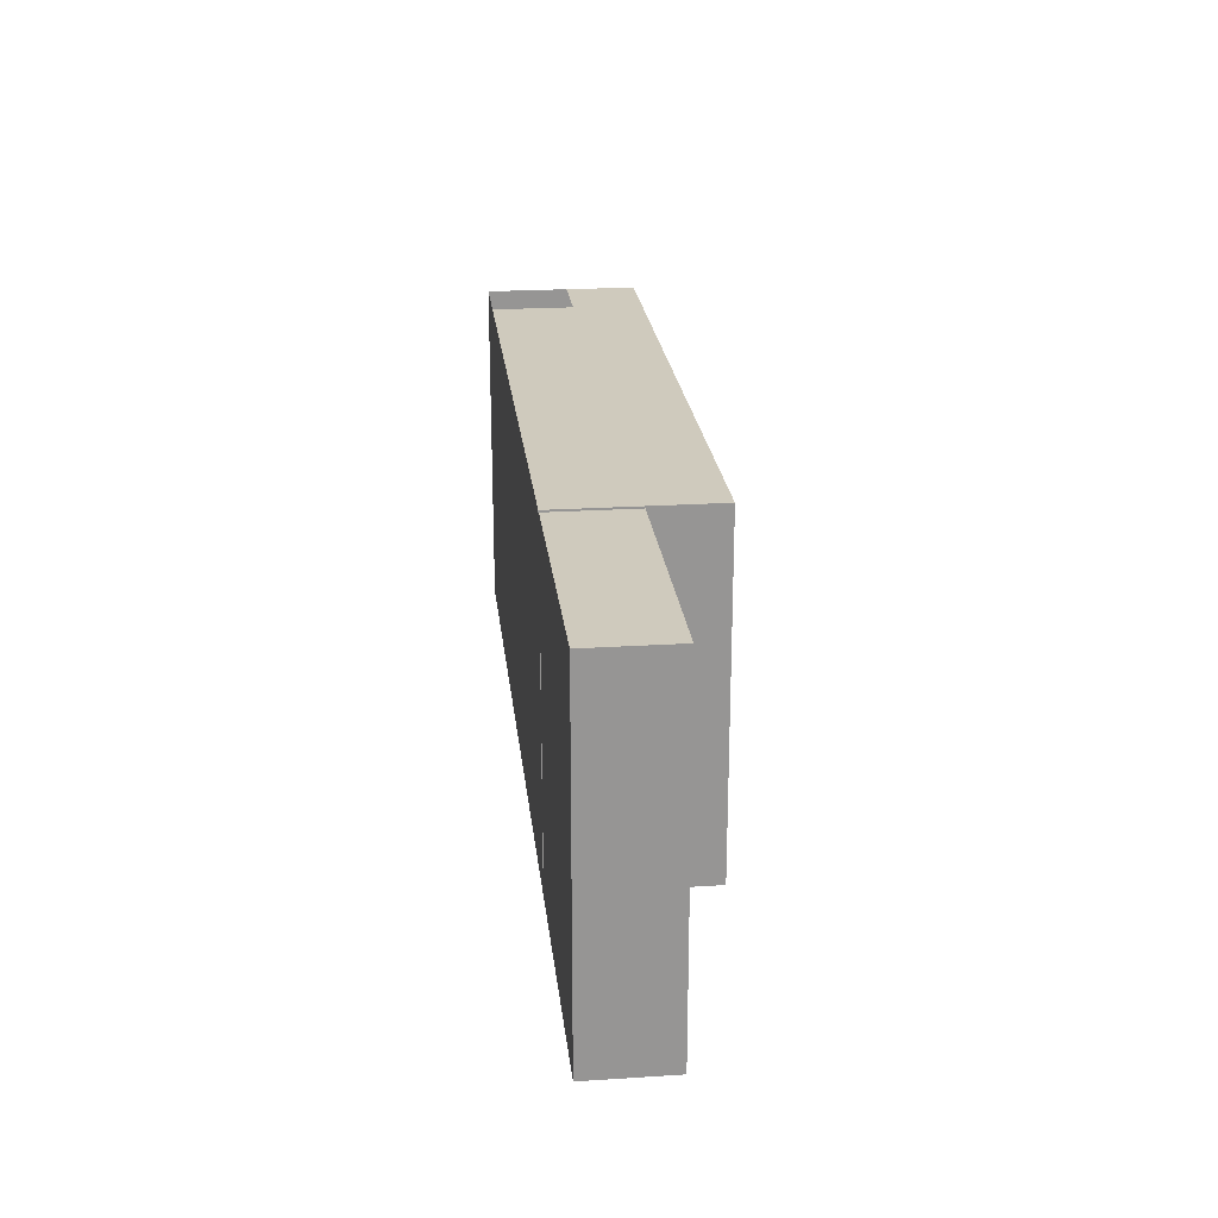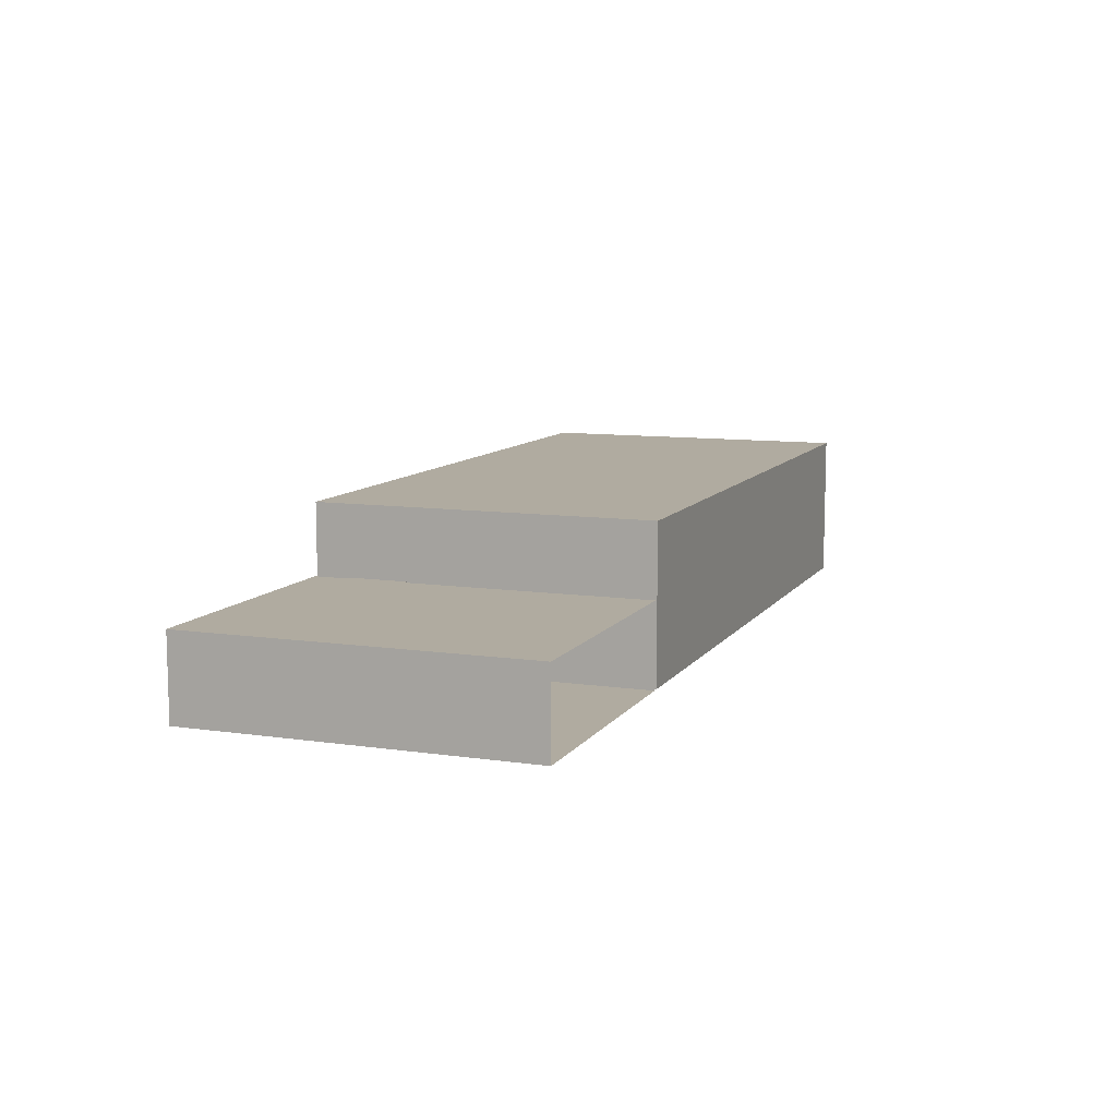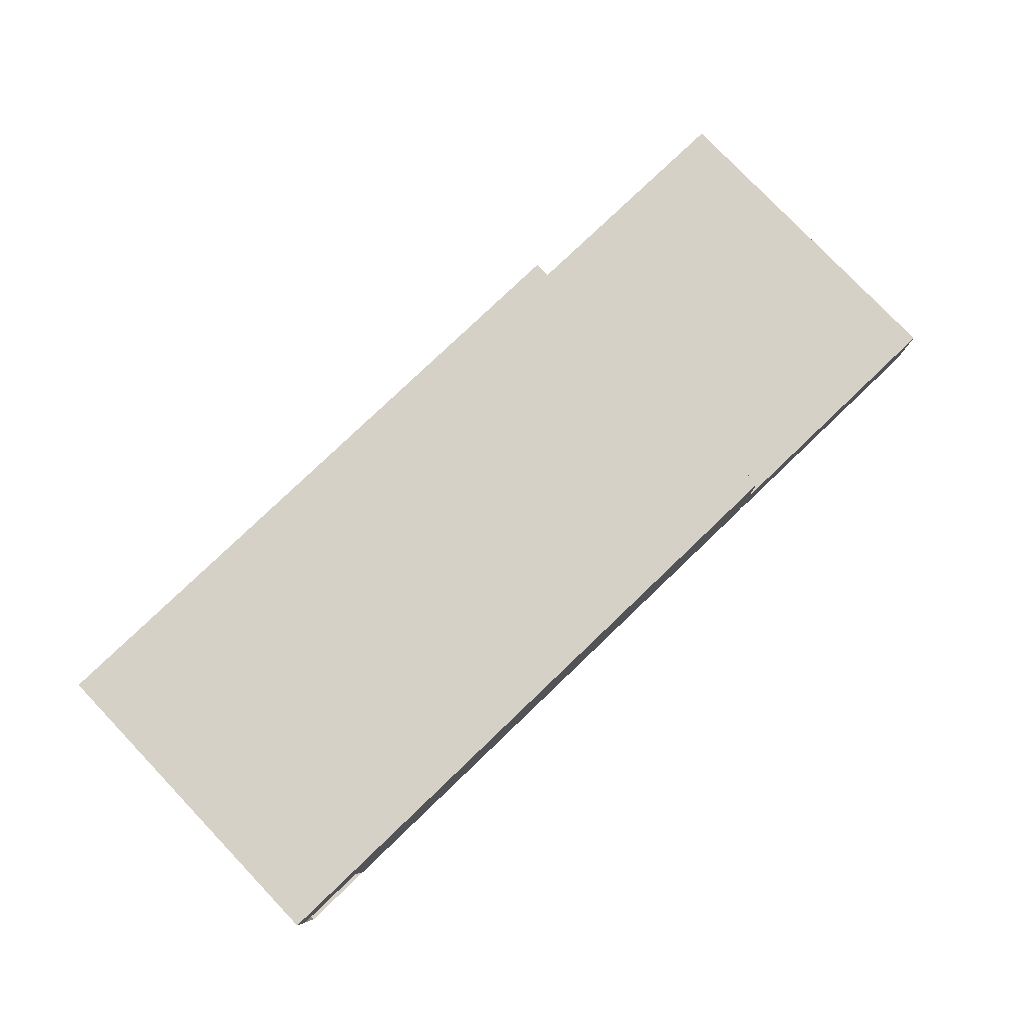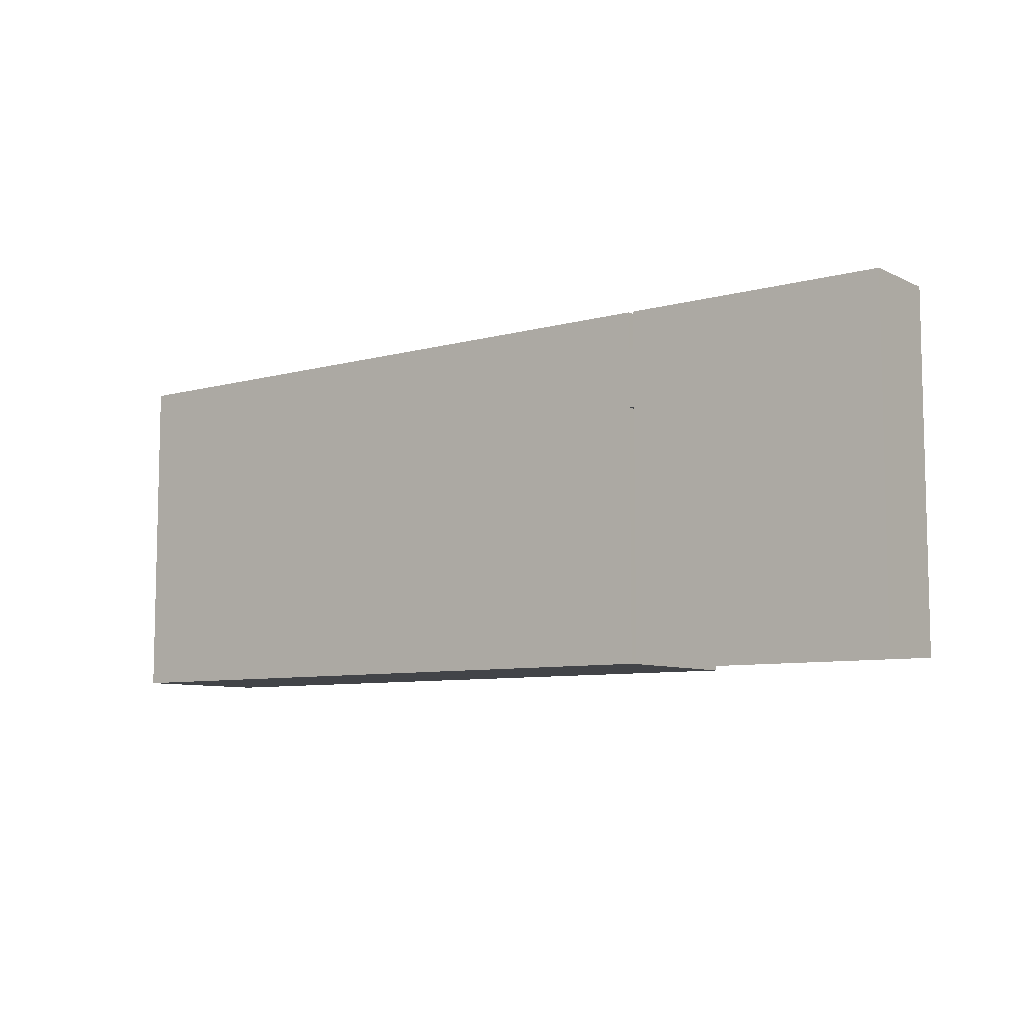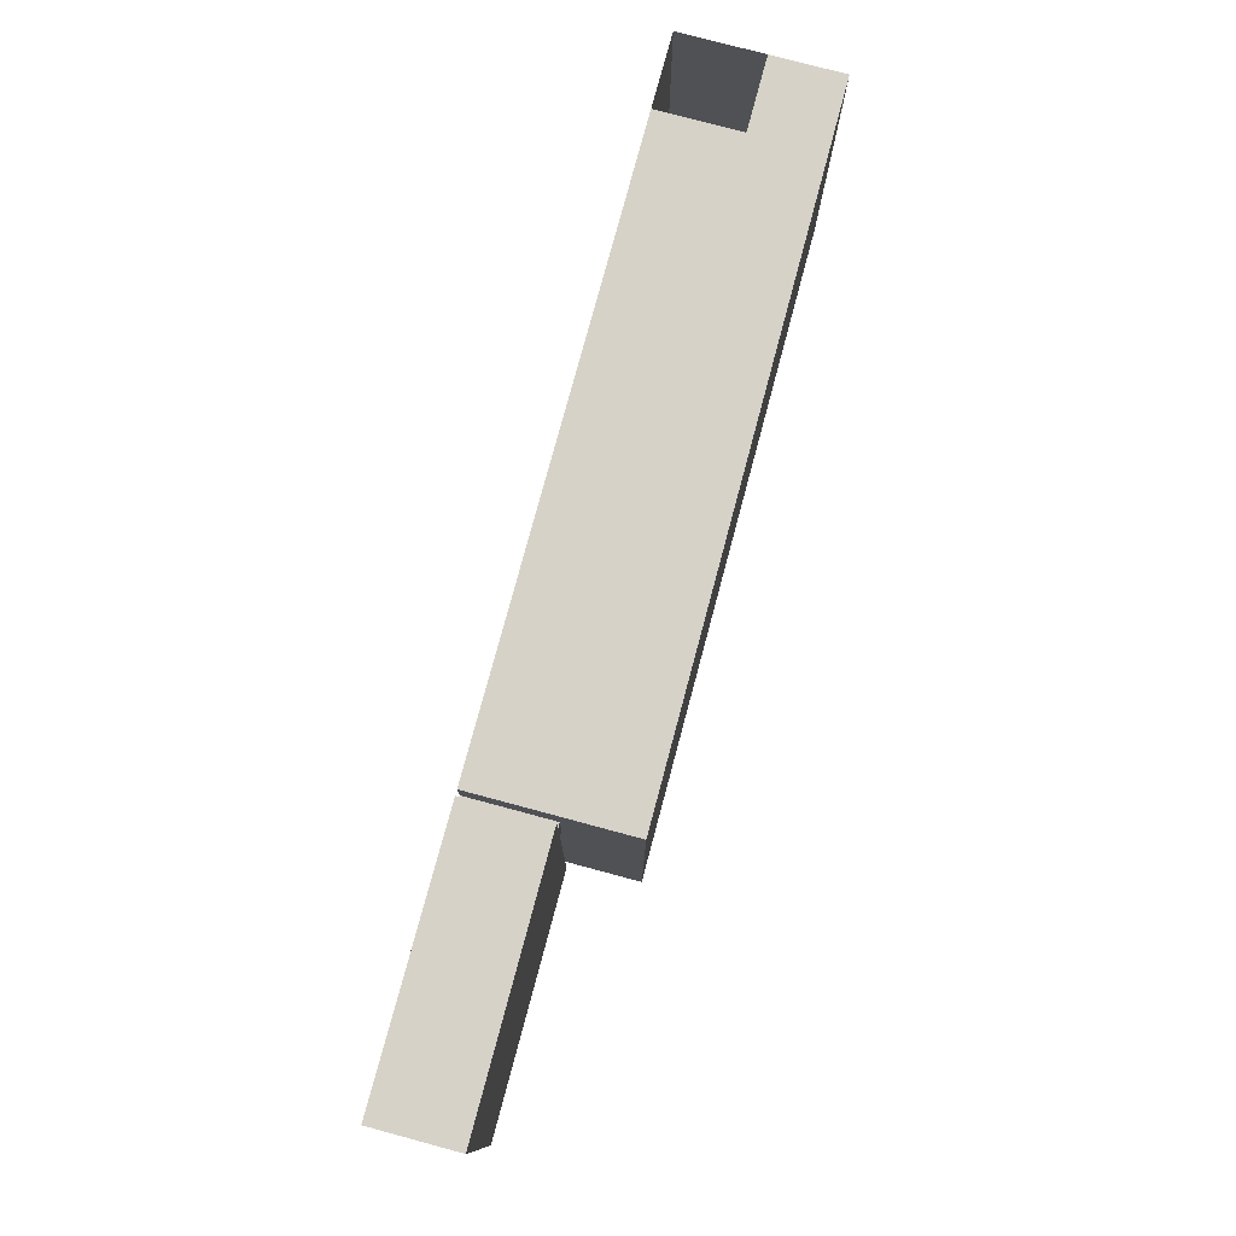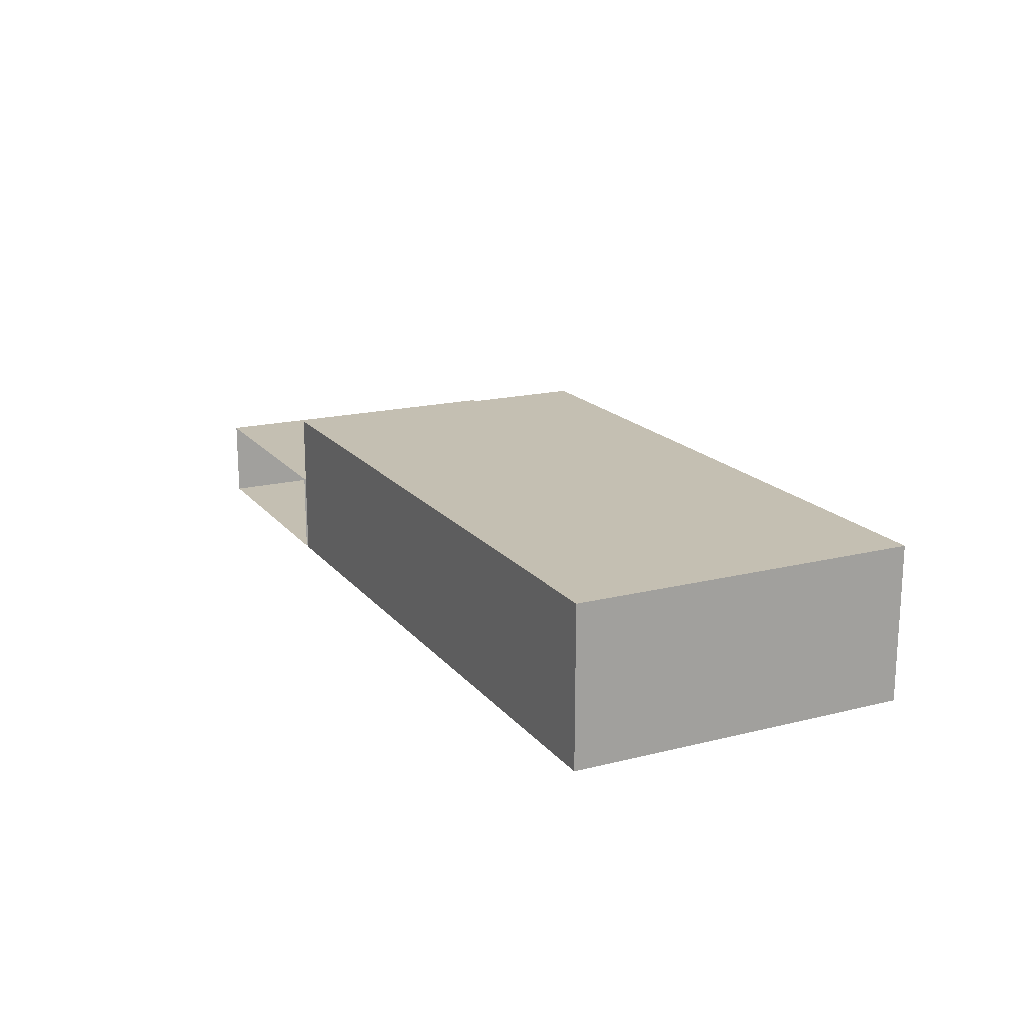
<metadata>
{"format":"obj","ext":"obj","renderer":"f3d","projection":"perspective","resolution":1024,"background":"white","views":[{"elev":22.8,"azim":83.8,"up":"+Z"},{"elev":9.8,"azim":110.7,"up":"+Y"},{"elev":79.2,"azim":-43.7,"up":"+Y"},{"elev":-7.9,"azim":37.4,"up":"+Z"},{"elev":77.7,"azim":105.0,"up":"+Z"},{"elev":17.6,"azim":-116.2,"up":"+Y"}]}
</metadata>
<code>
g default
v -31.64 8.29 -23.66
v -30.08 8.29 -23.66
v -30.08 8.29 -24.43
v -31.64 8.29 -24.43
v -17.41 8.29 -23.66
v -17.41 8.29 -24.43
v -11.75 8.29 -24.43
v -17.3 8.29 -24.43
v -17.3 8.29 -23.66
v -11.75 8.29 -23.66
v -17.3 10.05 -24.43
v -17.3 10.05 -23.66
v -17.41 10.05 -24.43
v -11.75 8.29 -25.66
v -11.75 10.05 -24.43
v -11.75 10.05 -25.66
v -30.08 8.29 -25.66
v -17.41 8.29 -25.66
v -17.41 8.29 -30.91
v -30.08 8.29 -30.91
v -17.3 8.29 -30.91
v -17.3 8.29 -25.66
v -11.75 8.29 -30.91
v -31.64 8.29 -25.66
v -31.64 8.29 -30.91
v -17.41 10.05 -23.66
v -17.41 11.56 -23.66
v -17.41 11.56 -24.43
v -31.64 10.05 -25.66
v -31.64 10.05 -30.91
v -31.64 11.56 -30.91
v -31.64 11.56 -25.66
v -30.08 10.05 -30.91
v -17.41 10.05 -30.91
v -17.41 11.56 -30.91
v -30.08 11.56 -30.91
v -17.41 10.05 -25.66
v -17.41 11.56 -25.66
v -31.64 10.05 -24.43
v -31.64 11.56 -24.43
v -11.75 10.05 -23.66
v -30.08 10.05 -23.66
v -31.64 10.05 -23.66
v -17.3 10.05 -30.91
v -17.3 10.05 -25.66
v -11.75 10.05 -30.91
v -30.08 11.56 -23.66
v -30.08 11.56 -24.43
v -30.08 11.56 -25.66
v -31.64 11.56 -23.66
g initialShadingGroup LAstSalle
f 1 2 3 4
f 2 5 6 3
f 7 8 9 10
f 9 8 11 12
f 8 6 13 11
f 14 7 15 16
f 17 18 19 20
f 21 22 14 23
f 4 3 17 24
f 24 17 20 25
f 13 26 27 28
f 29 30 31 32
f 33 34 35 36
f 34 37 38 35
f 39 29 32 40
f 7 10 41 15
f 20 19 34 33
f 5 2 42 26
f 25 20 33 30
f 1 4 39 43
f 22 21 44 45
f 4 24 29 39
f 24 25 30 29
f 19 18 37 34
f 18 22 45 37
f 23 14 16 46
f 15 41 12 11
f 47 48 28 27
f 48 49 38 28
f 49 36 35 38
f 40 32 49 48
f 50 40 48 47
f 3 6 18 17
f 14 22 8 7
f 6 8 22 18
f 6 5 26 13
f 10 9 12 41
f 32 31 36 49
f 37 45 11 13
f 13 28 38 37
f 16 15 11 45
f 43 50 47 42
f 46 16 45 44
f 30 33 36 31
f 43 39 40 50
f 26 42 47 27

</code>
